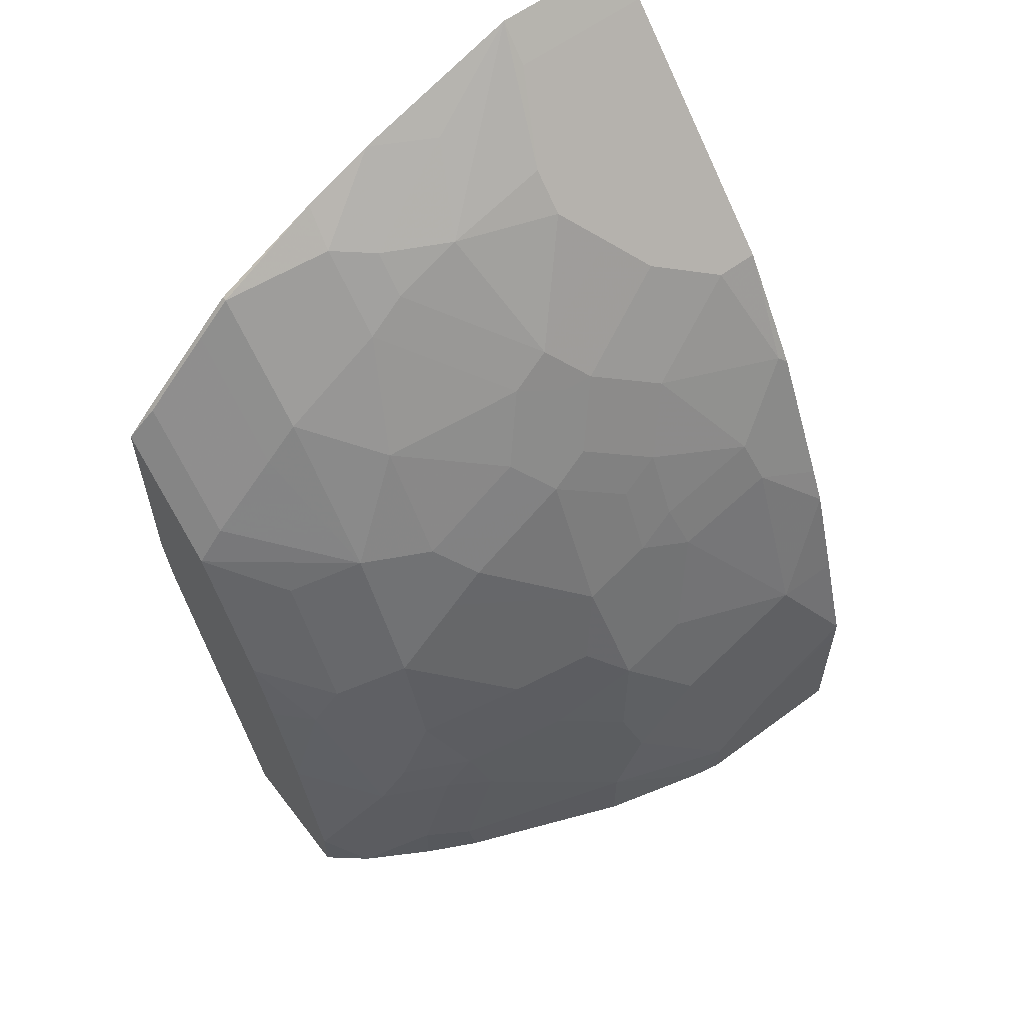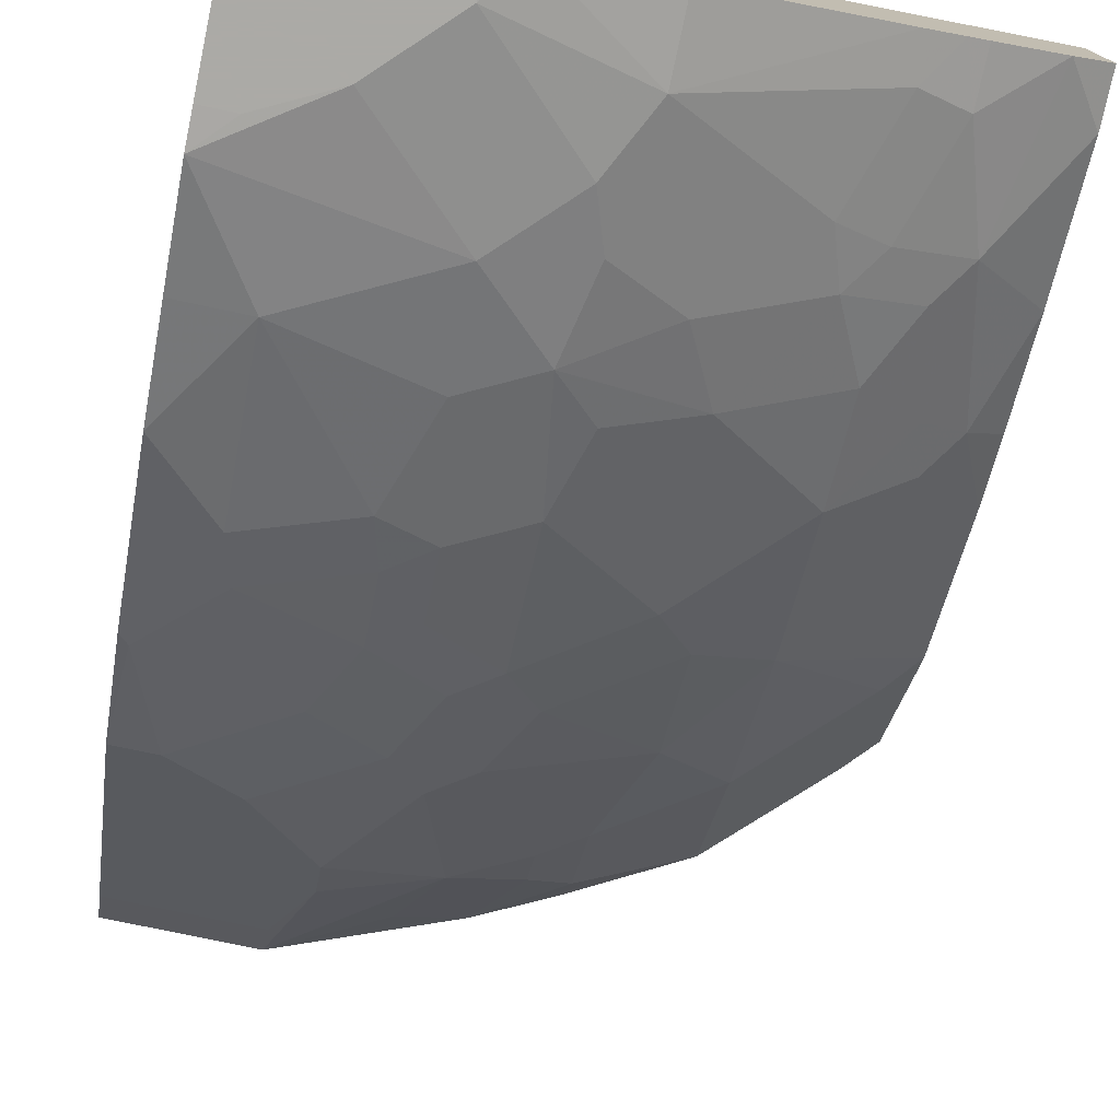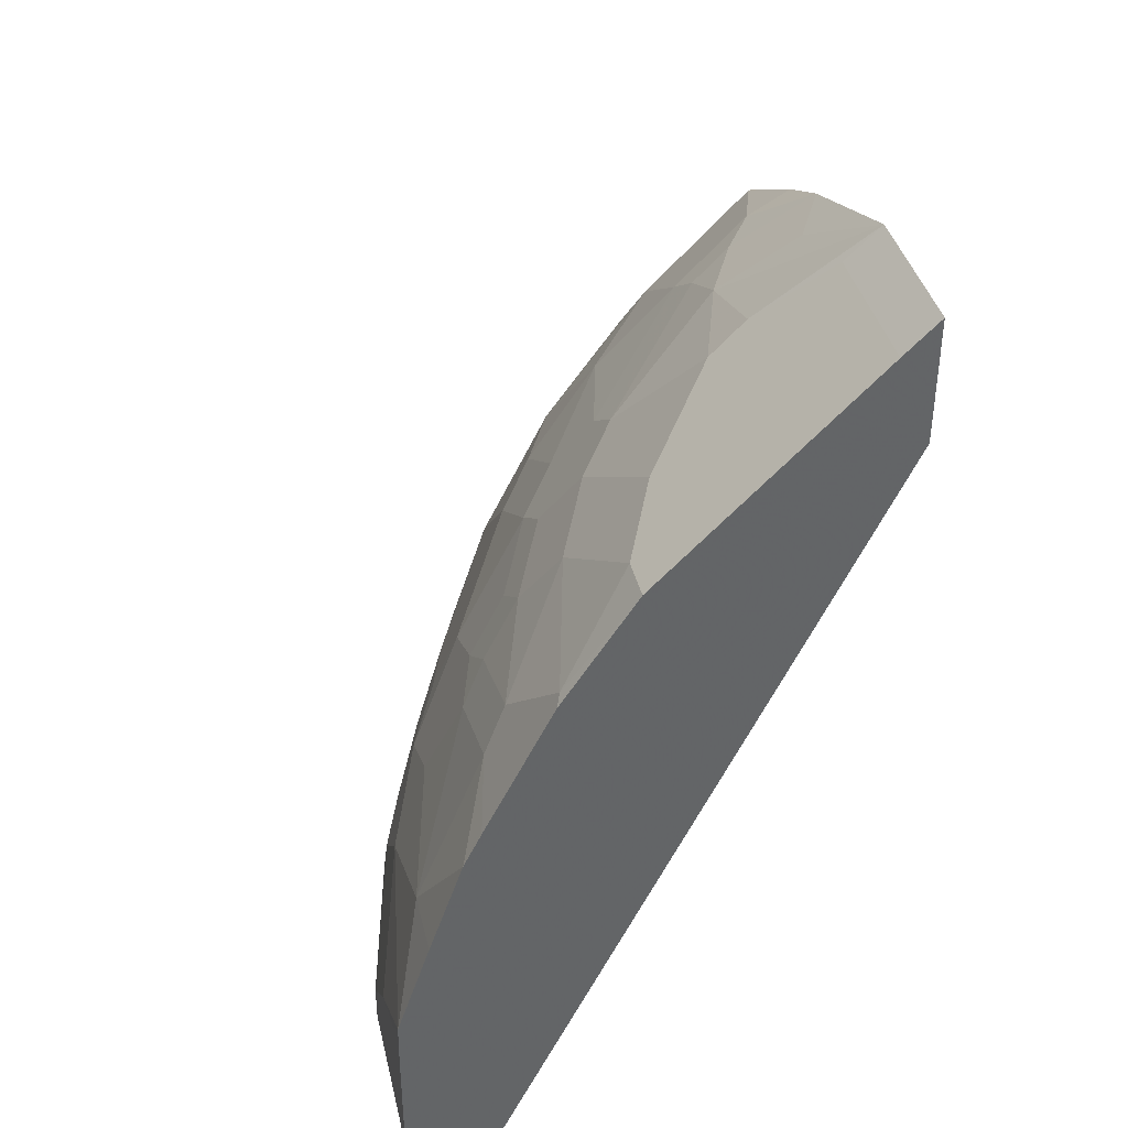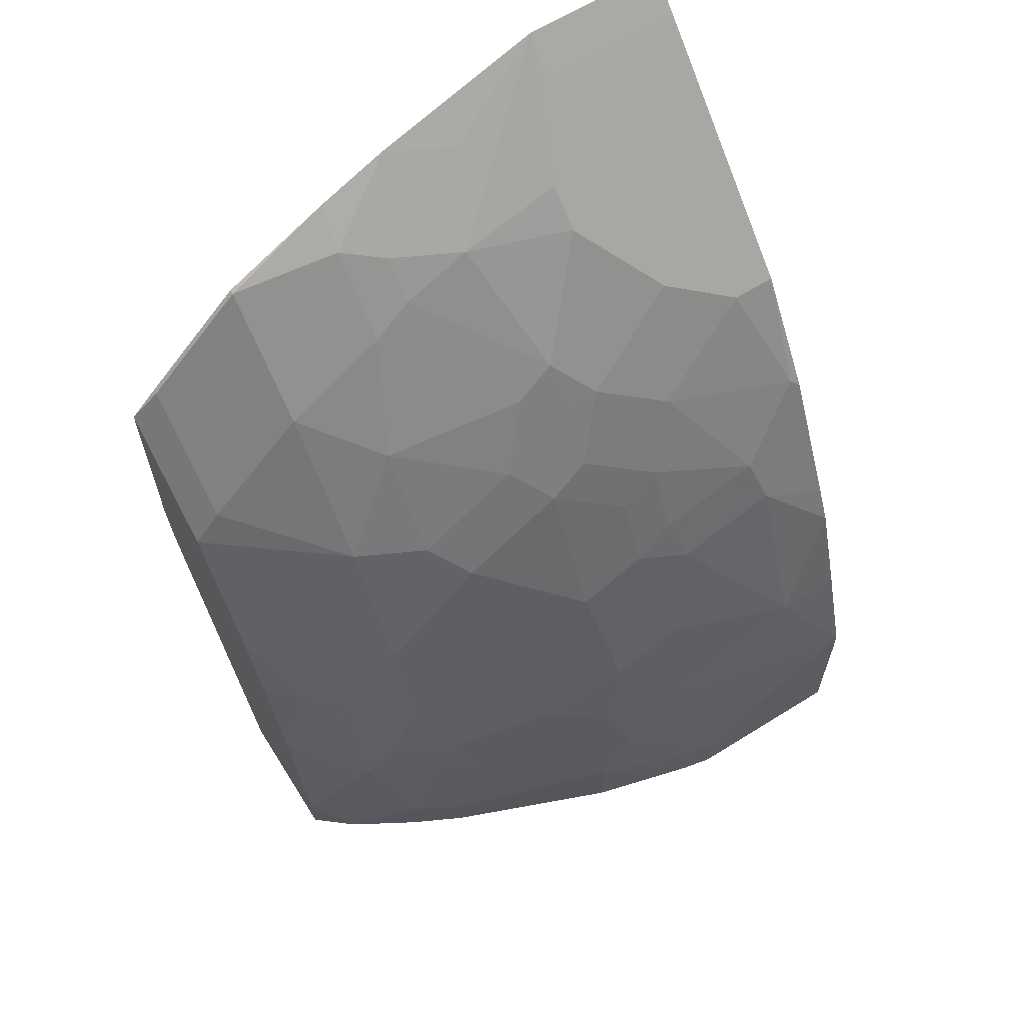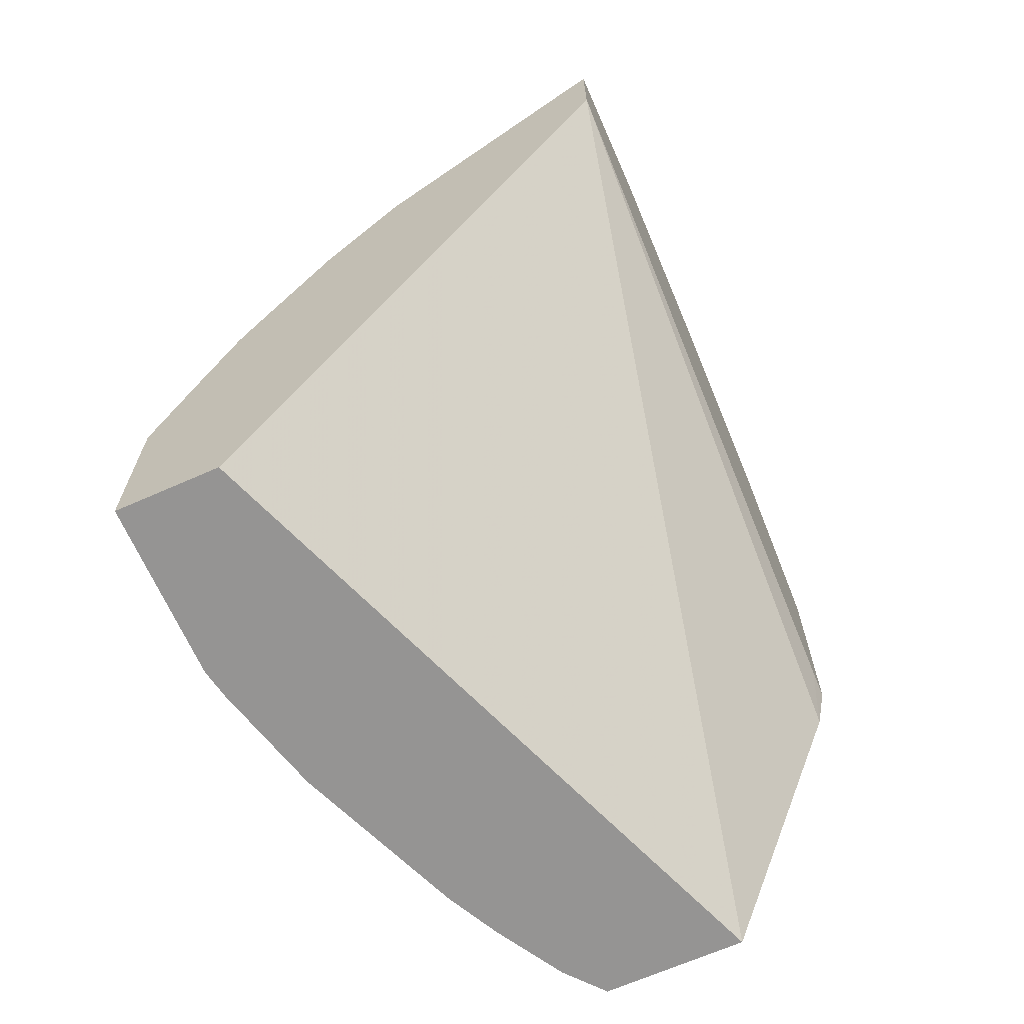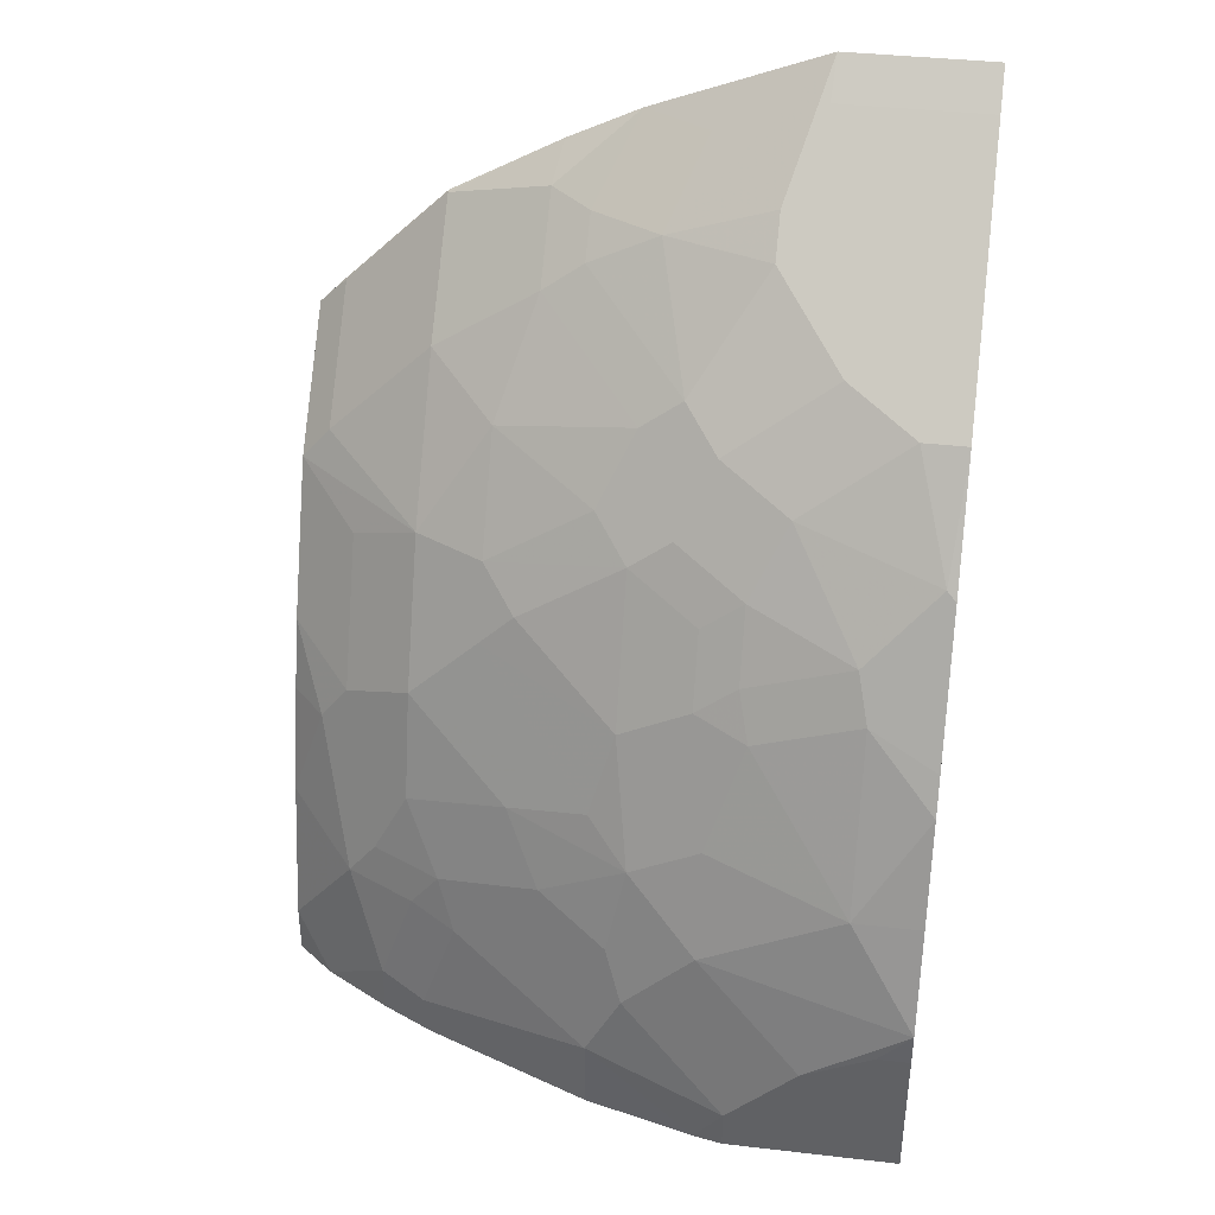
<metadata>
{"format":"obj","ext":"obj","renderer":"f3d","projection":"perspective","resolution":1024,"background":"white","views":[{"elev":59.4,"azim":142.7,"up":"+Y"},{"elev":-75.9,"azim":-12.0,"up":"+Z"},{"elev":39.1,"azim":-103.0,"up":"+Y"},{"elev":63.6,"azim":147.8,"up":"+Y"},{"elev":-67.2,"azim":-66.1,"up":"+Y"},{"elev":38.9,"azim":-171.8,"up":"+Y"}]}
</metadata>
<code>
v 0.3662 0.05276 -0.3269
v 0.3662 0.04991 -0.3297
v 0.3497 0.0699 -0.3297
v 0.3526 0.06705 -0.3269
v 0.3662 -0.07502 -0.3269
v 0.3662 0.0334 -0.3463
v 0.3097 0.1099 -0.3297
v 0.3469 0.07275 -0.3269
v 0.3497 0.009944 -0.3897
v 0.3526 -0.06704 -0.3269
v 0.3662 -0.1064 -0.3332
v 0.3662 -0.006572 -0.3862
v 0.2897 0.1299 -0.3297
v 0.2926 0.127 -0.3269
v 0.3097 0.1099 -0.3269
v 0.3097 0.04991 -0.3897
v 0.3662 -0.01004 -0.3897
v 0.2897 -0.01004 -0.4496
v 0.00121 0.1547 -0.3269
v 0.3662 -0.3034 -0.4064
v 0.2298 0.1498 -0.3497
v 0.226 0.166 -0.3269
v 0.2897 0.1299 -0.3269
v 0.2897 0.0699 -0.3897
v 0.3297 -0.03002 -0.4297
v 0.3662 -0.04302 -0.4062
v 0.2498 -0.04996 -0.4896
v 0.2298 -0.03002 -0.4896
v 0.2498 -0.01004 -0.4696
v 0.2498 0.04991 -0.4297
v 0.3297 -0.06994 -0.4496
v 0.2897 -0.08993 -0.4896
v 0.00121 0.2255 -0.3269
v 0.00121 -0.3034 -0.5413
v 0.3662 -0.3034 -0.4863
v 0.2065 0.1465 -0.3664
v 0.1841 0.187 -0.3269
v 0.2298 0.1099 -0.3897
v 0.3662 -0.05343 -0.4114
v 0.1832 -0.1165 -0.5429
v 0.1699 -0.06994 -0.5296
v 0.1699 0.009944 -0.4896
v 0.1898 0.02993 -0.4696
v 0.1699 0.0699 -0.4496
v 0.3297 -0.1099 -0.4696
v 0.3231 -0.1365 -0.4829
v 0.3097 -0.1299 -0.4896
v 0.2897 -0.1499 -0.5096
v 0.2298 -0.1299 -0.5296
v 0.08564 0.2255 -0.3269
v 0.00121 0.2065 -0.3464
v 0.00121 -0.3034 -0.5995
v 0.3444 -0.3034 -0.5043
v 0.3662 -0.2733 -0.4863
v 0.1665 0.1465 -0.3864
v 0.1466 0.1865 -0.3464
v 0.2065 0.1265 -0.3864
v 0.3662 -0.0934 -0.4314
v 0.1599 -0.1399 -0.5595
v 0.1299 -0.04996 -0.5296
v 0.1299 -0.01004 -0.5096
v 0.1066 0.006631 -0.5063
v 0.1466 0.02662 -0.4863
v 0.1432 0.06327 -0.463
v 0.1466 0.08657 -0.4463
v 0.3464 -0.1332 -0.4663
v 0.3264 -0.2131 -0.5063
v 0.3097 -0.1898 -0.5096
v 0.2698 -0.1898 -0.5296
v 0.2098 -0.1699 -0.5495
v 0.08661 0.2065 -0.3464
v 0.1066 0.1665 -0.3864
v 0.00121 0.1265 -0.4264
v 0.00121 -0.2198 -0.5995
v 0.09993 -0.3034 -0.5995
v 0.3064 -0.3034 -0.5262
v 0.3064 -0.2731 -0.5262
v 0.3662 -0.2724 -0.4861
v 0.1066 0.1465 -0.4064
v 0.3662 -0.1325 -0.4462
v 0.1199 -0.1799 -0.5795
v 0.07996 -0.1599 -0.5795
v 0.1199 -0.1199 -0.5595
v 0.1699 -0.1898 -0.5695
v 0.1599 -0.2198 -0.5795
v 0.1566 -0.2032 -0.5762
v 0.1399 -0.1998 -0.5795
v 0.09993 -0.05995 -0.5396
v 0.1066 -0.03334 -0.5262
v 0.08661 0.0466 -0.4863
v 0.1266 0.06658 -0.4663
v 0.04666 -0.01335 -0.5262
v 0.08661 0.1265 -0.4264
v 0.3662 -0.1924 -0.4661
v 0.2864 -0.2131 -0.5262
v 0.2598 -0.2198 -0.5396
v 0.1799 -0.2597 -0.5795
v 0.00121 0.08657 -0.4663
v 0.00121 -0.2 -0.5993
v 0.02 -0.2198 -0.5995
v 0.1167 -0.3034 -0.5962
v 0.09993 -0.2797 -0.5995
v 0.2961 -0.3034 -0.5314
v 0.2798 -0.2797 -0.5396
v 0.07996 -0.2597 -0.5995
v 0.05999 -0.2398 -0.5995
v 0.03998 -0.1399 -0.5795
v 0.03998 -0.03997 -0.5396
v 0.006677 0.02662 -0.5063
v 0.02665 0.08657 -0.4663
v 0.06663 0.1066 -0.4463
v 0.00121 -0.00243 -0.5208
v 0.2761 -0.3034 -0.5414
v 0.1799 -0.3034 -0.5795
v 0.00121 0.02118 -0.509
v 0.00121 -0.1399 -0.5795
v 0.2798 -0.3034 -0.5396
v 0.00121 -0.08014 -0.5593
v 0.00121 -0.05871 -0.549
v 0.006677 -0.05327 -0.5462
f 58 80 66
f 59 107 83
f 59 82 107
f 59 81 82
f 55 65 79
f 53 77 67
f 55 79 72
f 54 67 78
f 53 67 54
f 59 70 84
f 55 57 65
f 59 84 85
f 62 92 90
f 59 86 87
f 112 120 119
f 59 87 81
f 60 88 89
f 60 89 62
f 60 62 61
f 60 83 88
f 62 90 91
f 62 91 63
f 62 89 92
f 63 91 64
f 53 76 77
f 59 85 86
f 52 102 75
f 42 60 61
f 52 106 105
f 41 83 60
f 41 60 42
f 64 91 65
f 42 61 62
f 42 62 63
f 42 63 64
f 42 64 43
f 43 64 44
f 44 64 65
f 45 58 66
f 45 66 46
f 46 66 67
f 46 67 68
f 46 68 47
f 48 68 69
f 48 69 49
f 49 69 70
f 49 70 59
f 50 56 55
f 50 55 72
f 50 72 71
f 51 71 72
f 51 72 79
f 51 79 93
f 51 93 73
f 52 74 100
f 52 100 106
f 52 105 102
f 65 91 111
f 83 107 88
f 65 93 79
f 88 107 108
f 90 92 109
f 90 109 110
f 90 110 111
f 90 111 91
f 92 108 112
f 92 112 109
f 95 104 96
f 96 104 97
f 97 104 113
f 97 113 114
f 97 114 101
f 88 92 89
f 97 101 102
f 98 109 115
f 99 116 107
f 99 106 100
f 103 117 104
f 104 117 113
f 107 116 118
f 107 118 108
f 108 118 119
f 108 119 120
f 108 120 112
f 109 112 115
f 41 59 83
f 98 110 109
f 65 111 93
f 88 108 92
f 85 102 105
f 66 80 94
f 66 94 67
f 67 94 78
f 67 77 95
f 67 95 69
f 67 69 68
f 69 95 96
f 69 96 97
f 69 97 85
f 69 85 84
f 69 84 70
f 73 93 111
f 85 105 87
f 73 111 110
f 74 99 100
f 75 102 101
f 76 103 77
f 77 103 104
f 77 104 95
f 81 87 105
f 81 105 106
f 81 106 99
f 81 99 82
f 82 99 107
f 85 87 86
f 85 97 102
f 73 110 98
f 40 59 41
f 19 74 52
f 38 65 57
f 3 6 12
f 3 12 9
f 3 9 16
f 3 16 7
f 5 10 11
f 7 13 14
f 7 14 15
f 7 15 8
f 7 16 24
f 7 24 13
f 9 12 17
f 9 17 18
f 9 18 16
f 10 19 11
f 11 19 20
f 13 21 22
f 13 22 23
f 13 23 14
f 13 24 38
f 13 38 21
f 16 18 24
f 17 25 18
f 17 26 25
f 18 27 28
f 18 28 29
f 3 8 4
f 2 6 3
f 1 6 2
f 1 12 6
f 40 49 59
f 1 2 3
f 1 3 4
f 1 4 8
f 1 8 15
f 1 15 14
f 1 14 23
f 1 23 22
f 1 22 37
f 1 37 50
f 1 50 33
f 1 33 19
f 18 29 30
f 1 19 10
f 1 5 11
f 1 11 20
f 1 20 35
f 1 35 54
f 1 54 78
f 1 78 94
f 1 94 80
f 1 80 58
f 1 58 39
f 1 39 26
f 1 26 17
f 1 17 12
f 1 10 5
f 18 30 24
f 3 7 8
f 18 31 32
f 27 32 40
f 27 40 41
f 27 41 28
f 28 42 29
f 28 41 42
f 29 42 43
f 29 43 30
f 30 43 44
f 30 44 38
f 31 45 32
f 31 58 45
f 32 45 46
f 26 39 31
f 32 46 47
f 32 68 48
f 32 48 49
f 32 49 40
f 33 50 71
f 33 71 51
f 35 53 54
f 36 55 56
f 36 56 37
f 36 57 55
f 37 56 50
f 38 44 65
f 18 25 31
f 32 47 68
f 25 26 31
f 31 39 58
f 19 33 51
f 18 32 27
f 24 30 38
f 19 51 73
f 19 73 98
f 19 98 115
f 19 115 112
f 19 112 119
f 19 119 118
f 19 116 99
f 19 99 74
f 19 52 34
f 19 34 20
f 20 34 52
f 19 118 116
f 20 75 101
f 21 57 36
f 20 52 75
f 21 37 22
f 21 36 37
f 20 53 35
f 20 76 53
f 21 38 57
f 20 117 103
f 20 113 117
f 20 114 113
f 20 101 114
f 20 103 76

</code>
